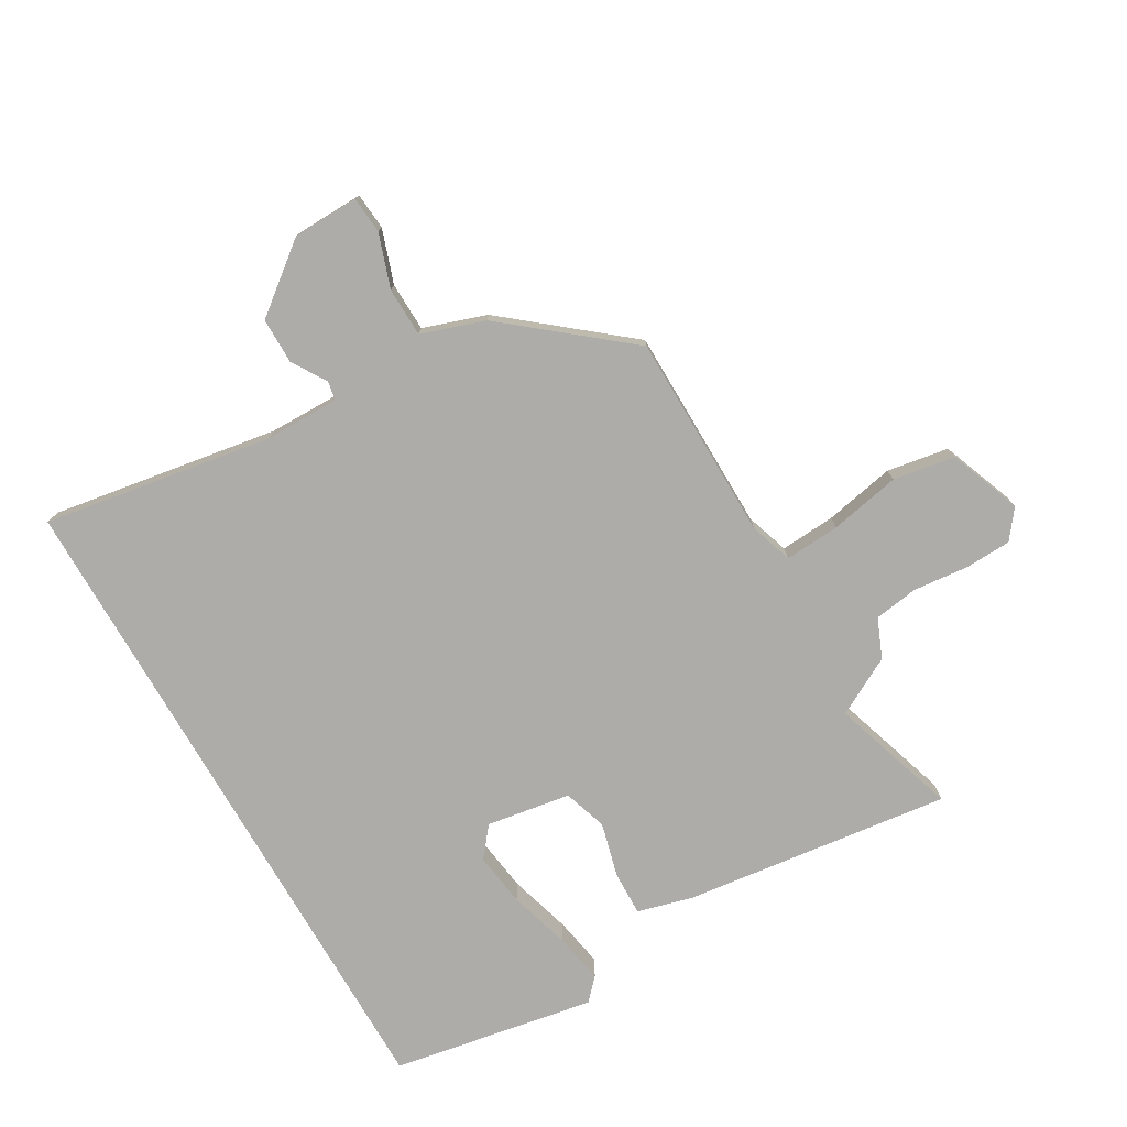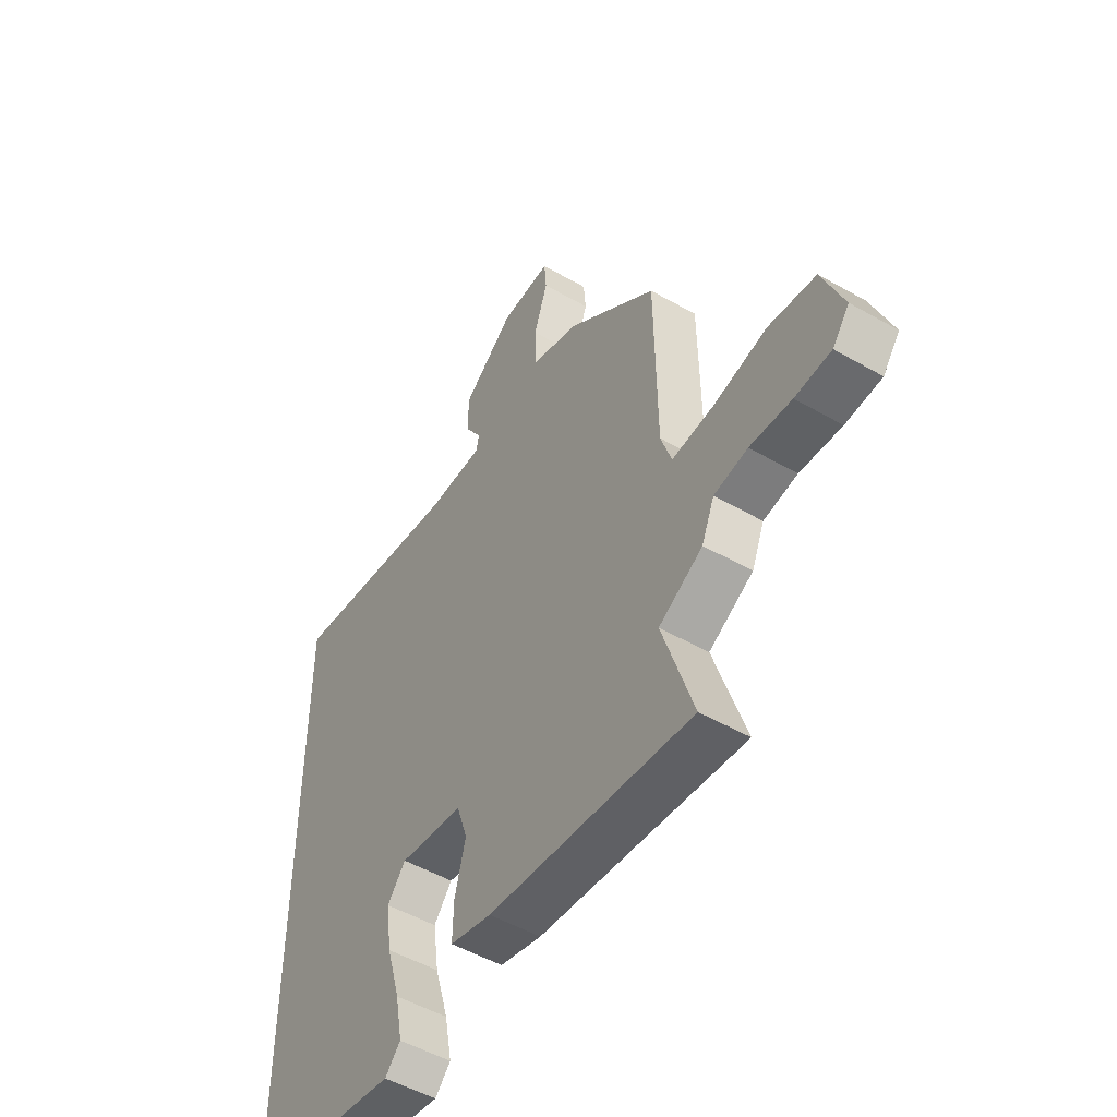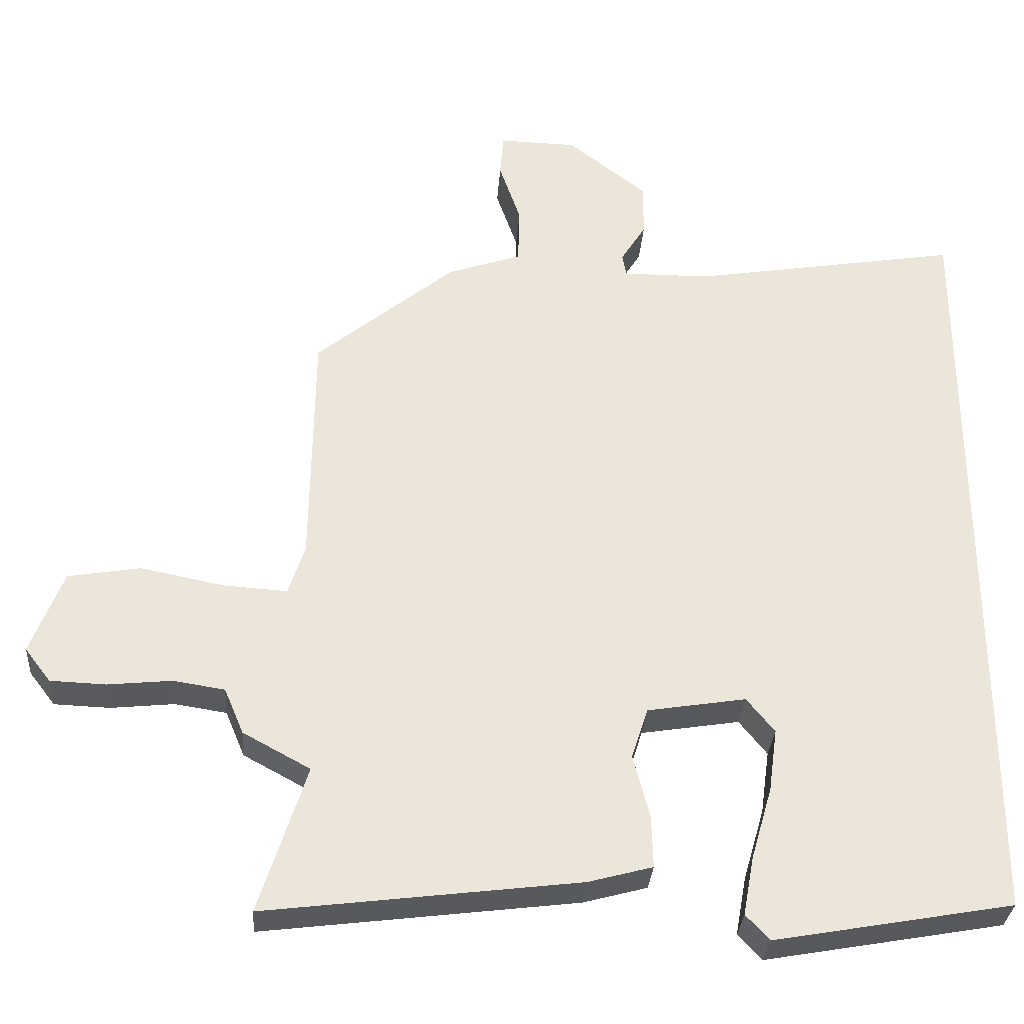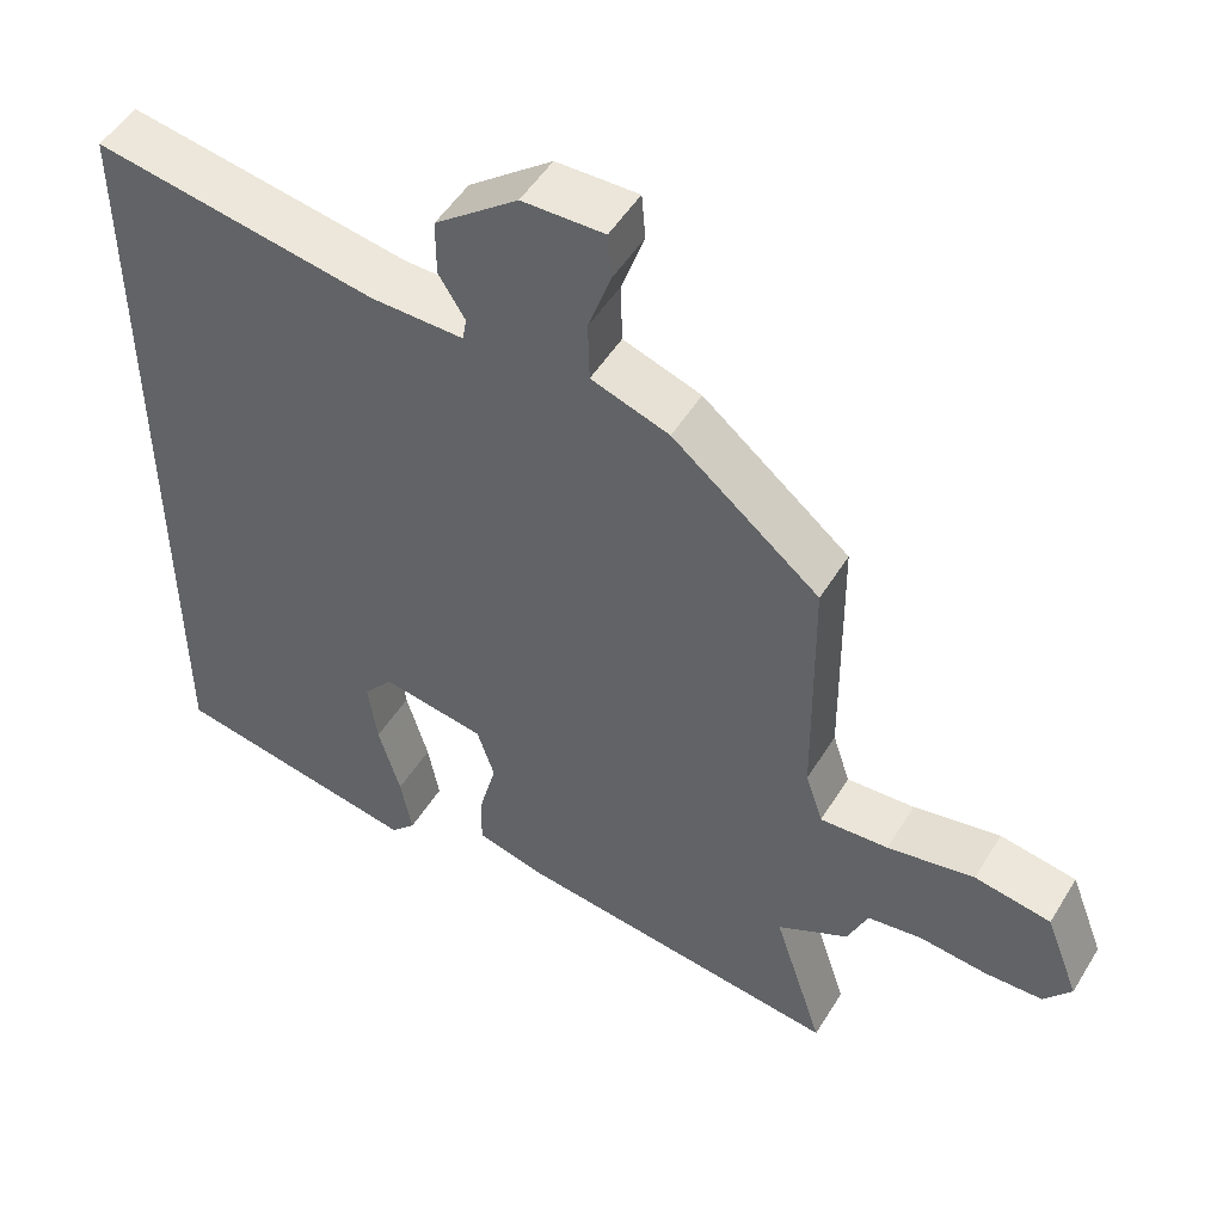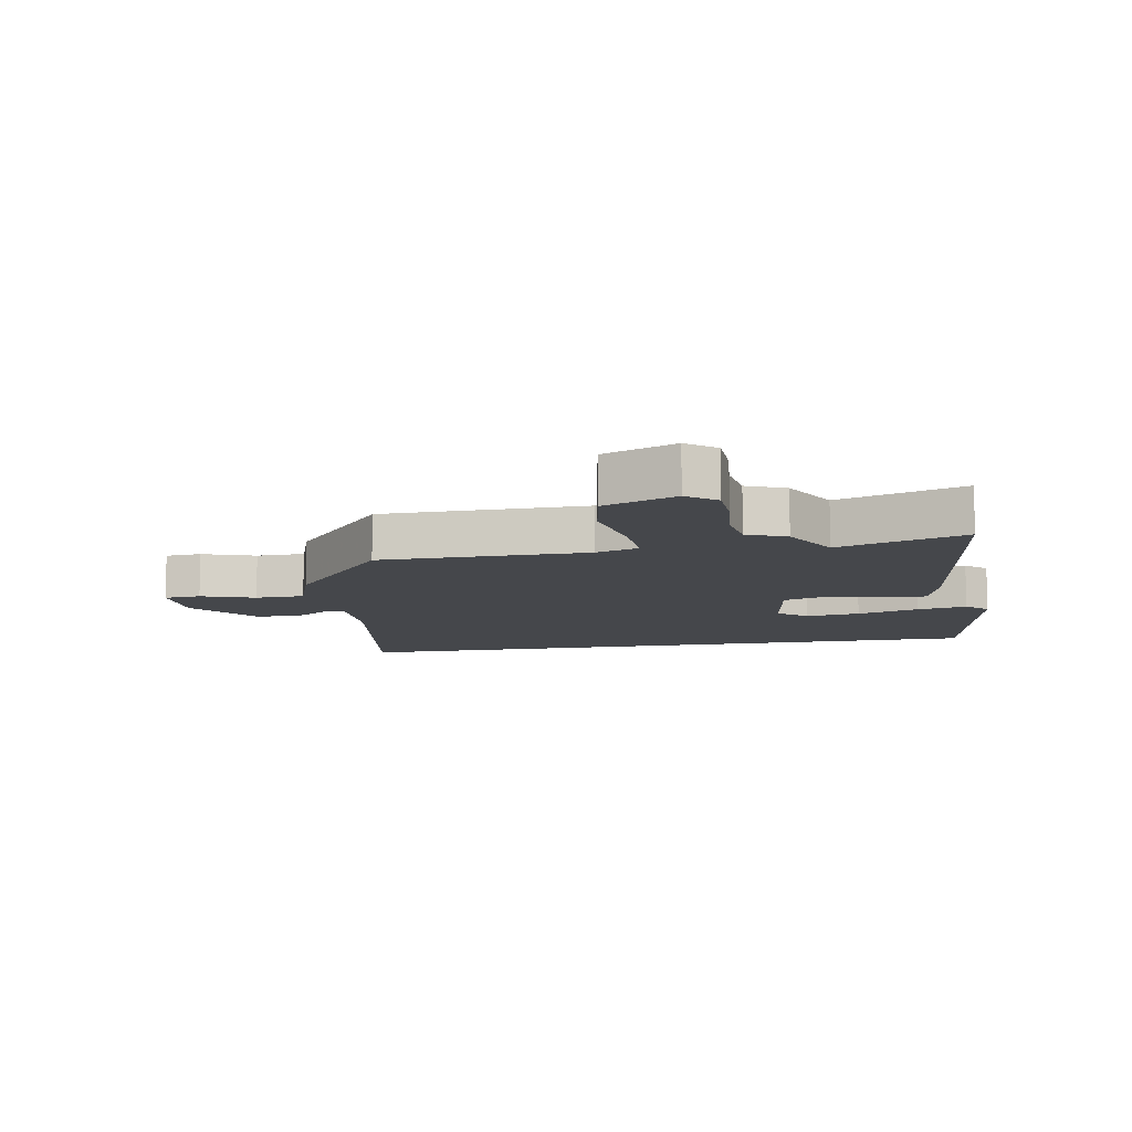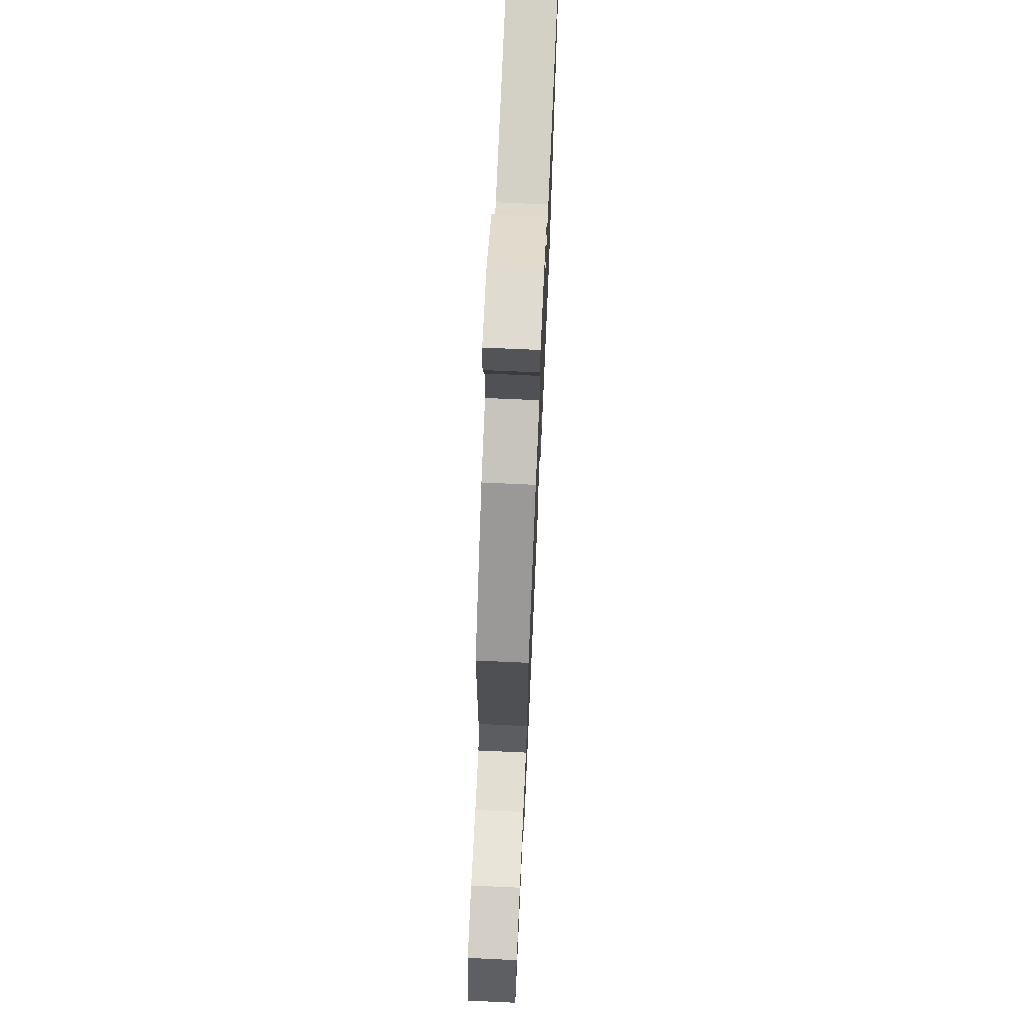
<metadata>
{"format":"obj","ext":"obj","renderer":"f3d","projection":"perspective","resolution":1024,"background":"white","views":[{"elev":-76.6,"azim":30.1,"up":"+Y"},{"elev":-51.1,"azim":58.0,"up":"+Z"},{"elev":-31.4,"azim":176.0,"up":"+Z"},{"elev":50.8,"azim":30.7,"up":"+Z"},{"elev":-10.2,"azim":100.0,"up":"+Y"},{"elev":71.5,"azim":92.6,"up":"+Z"}]}
</metadata>
<code>
v 0.458 0.07 0.364
v 0.462 0.07 0.027
v 0.485 0.07 -0.043
v 0.575 0.07 -0.037
v 0.69 0.07 -0.014
v 0.791 0.07 -0.031
v 0.836 0.07 -0.148
v 0.8 0.07 -0.195
v 0.723 0.07 -0.198
v 0.634 0.07 -0.189
v 0.562 0.07 -0.2
v 0.535 0.07 -0.264
v 0.441 0.07 -0.315
v 0.507 0.07 -0.521
v 0.071 0.07 -0.467
v -0.018 0.07 -0.443
v -0.016 0.07 -0.37
v 0.007 0.07 -0.282
v -0.016 0.07 -0.211
v -0.153 0.07 -0.189
v -0.192 0.07 -0.237
v -0.18 0.07 -0.325
v -0.151 0.07 -0.425
v -0.136 0.07 -0.507
v -0.169 0.07 -0.542
v -0.5 0.07 -0.483
v -0.5 0.07 0.596
v -0.127 0.07 0.535
v -0.005 0.07 0.534
v 0.001 0.07 0.565
v -0.034 0.07 0.621
v -0.034 0.07 0.696
v 0.076 0.07 0.782
v 0.184 0.07 0.785
v 0.189 0.07 0.725
v 0.159 0.07 0.638
v 0.161 0.07 0.558
v 0.264 0.07 0.523
v 0.458 0 0.364
v 0.462 0 0.027
v 0.485 0 -0.043
v 0.575 0 -0.037
v 0.69 0 -0.014
v 0.791 0 -0.031
v 0.836 0 -0.148
v 0.8 0 -0.195
v 0.723 0 -0.198
v 0.634 0 -0.189
v 0.562 0 -0.2
v 0.535 0 -0.264
v 0.441 0 -0.315
v 0.507 0 -0.521
v 0.071 0 -0.467
v -0.018 0 -0.443
v -0.016 0 -0.37
v 0.007 0 -0.282
v -0.016 0 -0.211
v -0.153 0 -0.189
v -0.192 0 -0.237
v -0.18 0 -0.325
v -0.151 0 -0.425
v -0.136 0 -0.507
v -0.169 0 -0.542
v -0.5 0 -0.483
v -0.5 0 0.596
v -0.127 0 0.535
v -0.005 0 0.534
v 0.001 0 0.565
v -0.034 0 0.621
v -0.034 0 0.696
v 0.076 0 0.782
v 0.184 0 0.785
v 0.189 0 0.725
v 0.159 0 0.638
v 0.161 0 0.558
v 0.264 0 0.523
f 37 38 1 2
f 34 35 36
f 33 34 36
f 32 33 36
f 31 32 36
f 30 31 36
f 29 30 36 37
f 26 27 28
f 26 28 29
f 24 25 26
f 23 24 26
f 22 23 26
f 21 22 26
f 26 29 37
f 21 26 37
f 20 21 37
f 16 17 18
f 15 16 18
f 14 15 18
f 13 14 18
f 13 18 19
f 12 13 19
f 11 12 19
f 10 11 19 20
f 8 9 10
f 7 8 10
f 6 7 10
f 5 6 10
f 4 5 10
f 3 4 10 20
f 2 3 20 37
f 40 39 76 75
f 74 73 72
f 74 72 71
f 74 71 70
f 74 70 69
f 74 69 68
f 75 74 68 67
f 66 65 64
f 67 66 64
f 64 63 62
f 64 62 61
f 64 61 60
f 64 60 59
f 75 67 64
f 75 64 59
f 75 59 58
f 56 55 54
f 56 54 53
f 56 53 52
f 56 52 51
f 57 56 51
f 57 51 50
f 57 50 49
f 58 57 49 48
f 48 47 46
f 48 46 45
f 48 45 44
f 48 44 43
f 48 43 42
f 58 48 42 41
f 75 58 41 40
f 1 39 40 2
f 2 40 41 3
f 3 41 42 4
f 4 42 43 5
f 5 43 44 6
f 6 44 45 7
f 7 45 46 8
f 8 46 47 9
f 9 47 48 10
f 10 48 49 11
f 11 49 50 12
f 12 50 51 13
f 13 51 52 14
f 14 52 53 15
f 15 53 54 16
f 16 54 55 17
f 17 55 56 18
f 18 56 57 19
f 19 57 58 20
f 20 58 59 21
f 21 59 60 22
f 22 60 61 23
f 23 61 62 24
f 24 62 63 25
f 25 63 64 26
f 26 64 65 27
f 27 65 66 28
f 28 66 67 29
f 29 67 68 30
f 30 68 69 31
f 31 69 70 32
f 32 70 71 33
f 33 71 72 34
f 34 72 73 35
f 35 73 74 36
f 36 74 75 37
f 37 75 76 38
f 38 76 39 1

</code>
